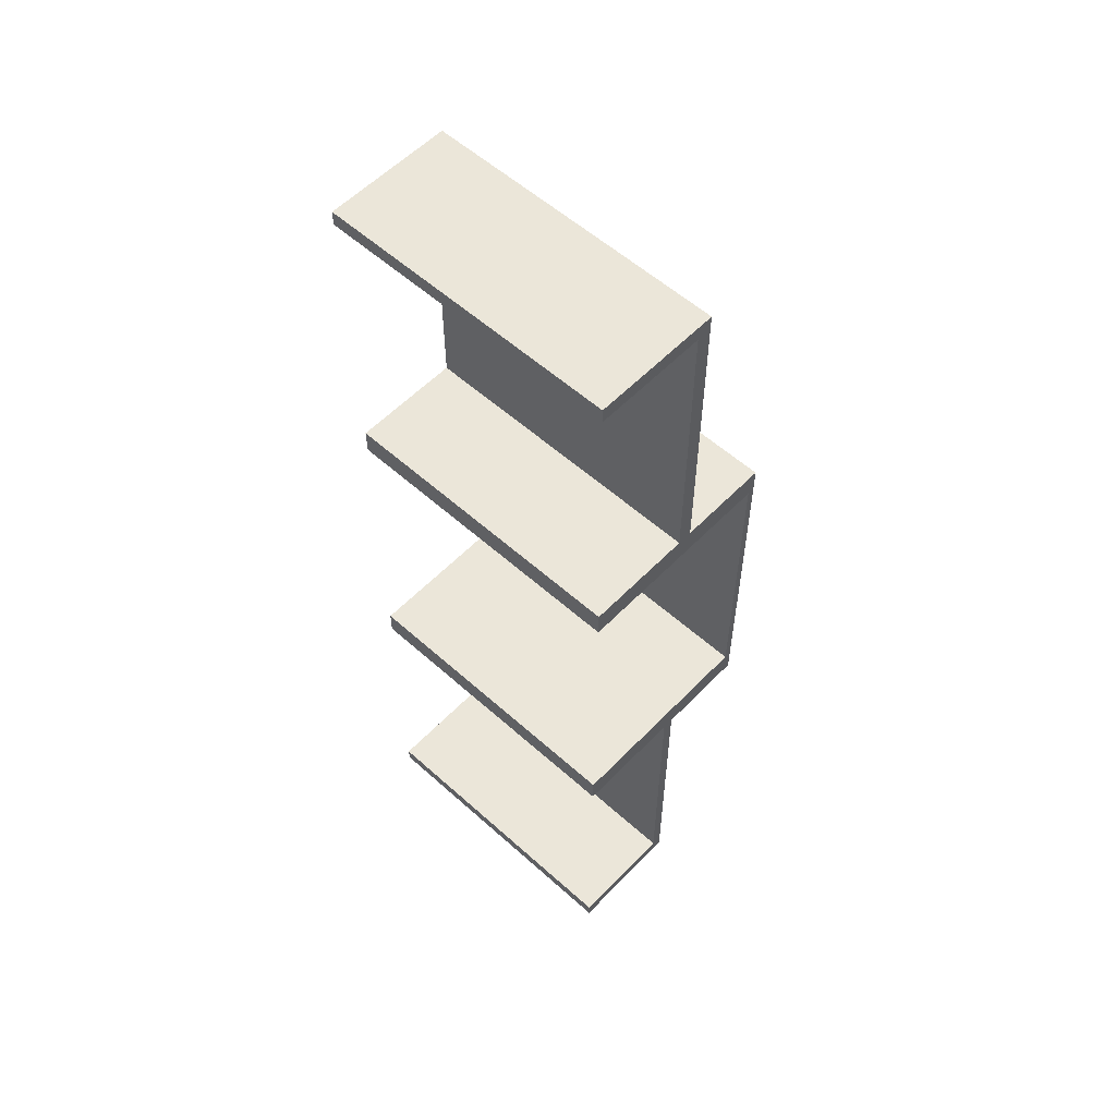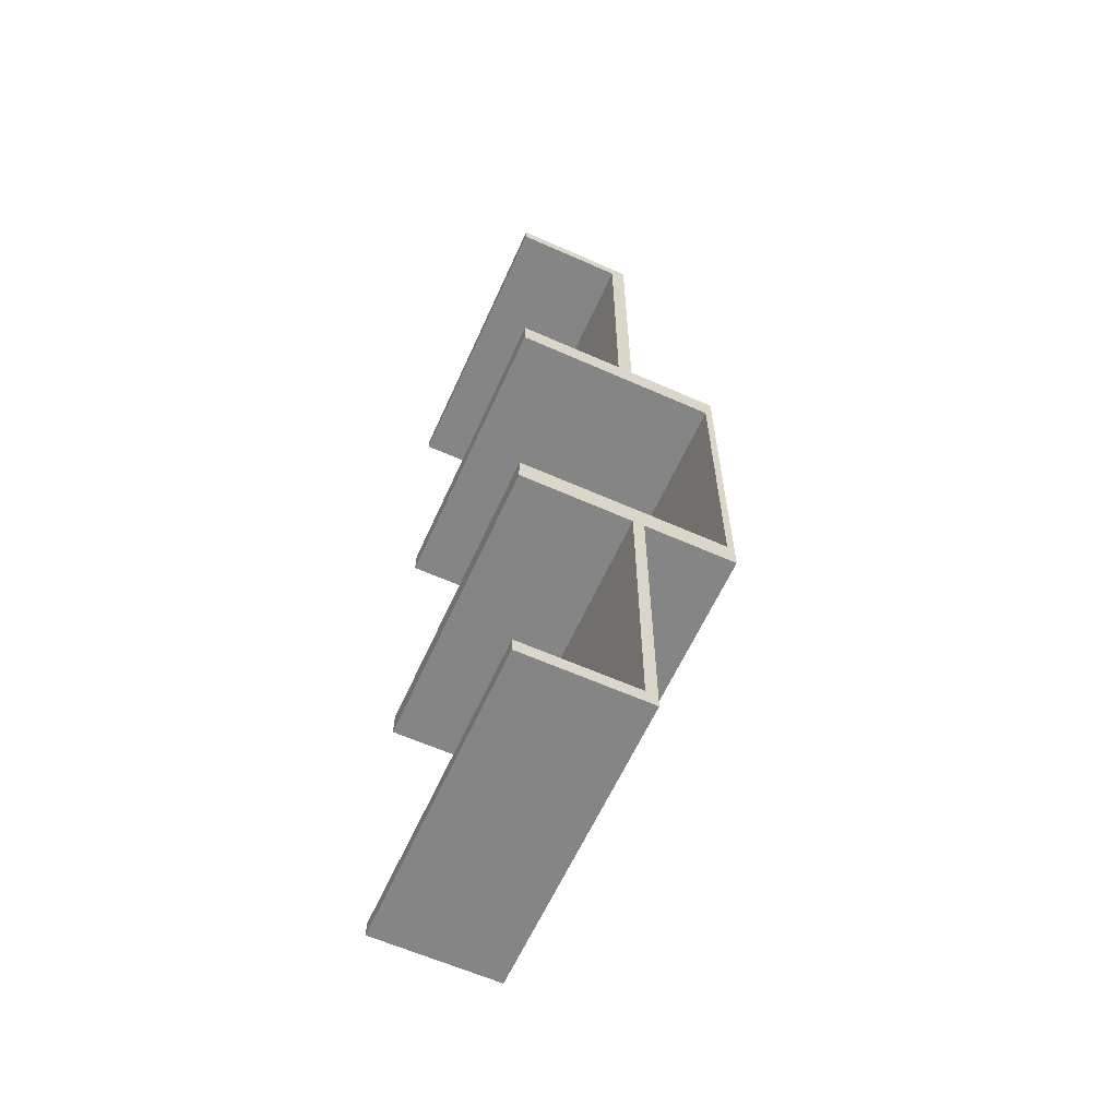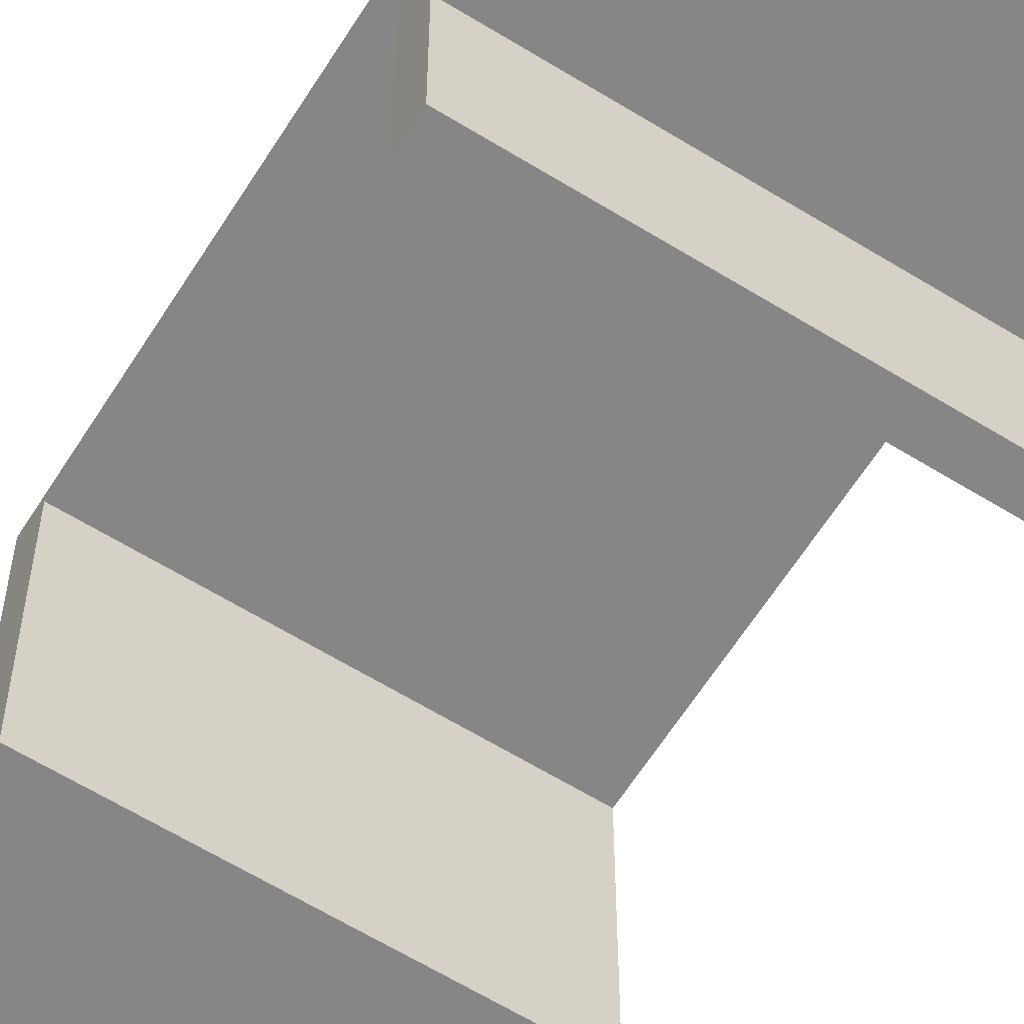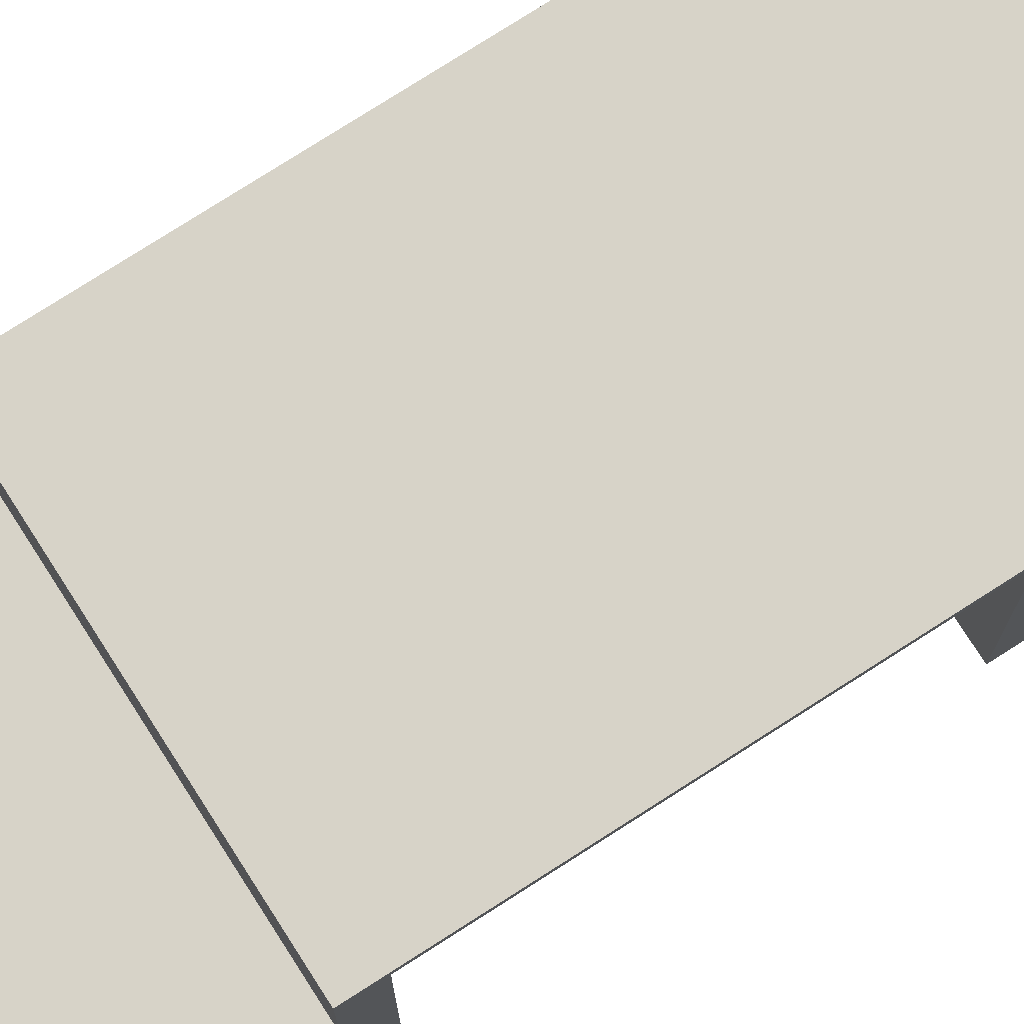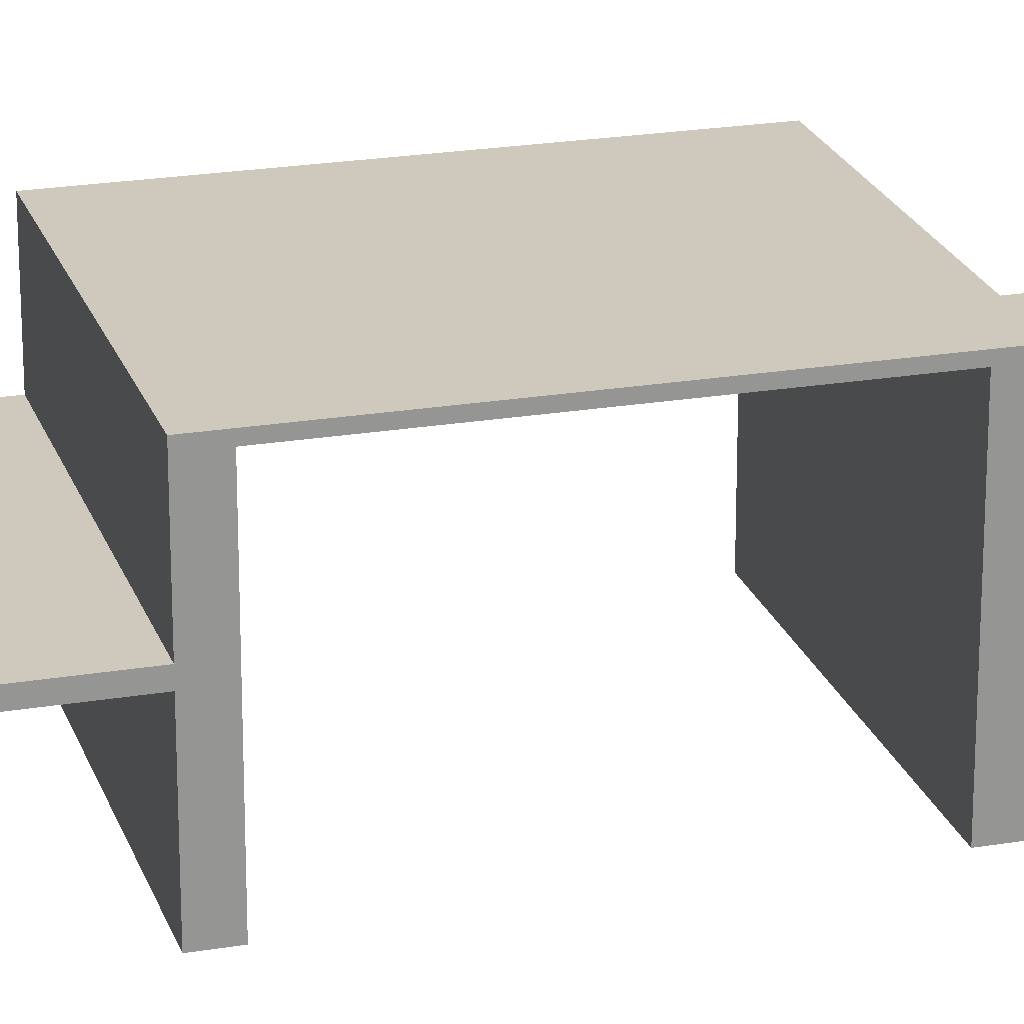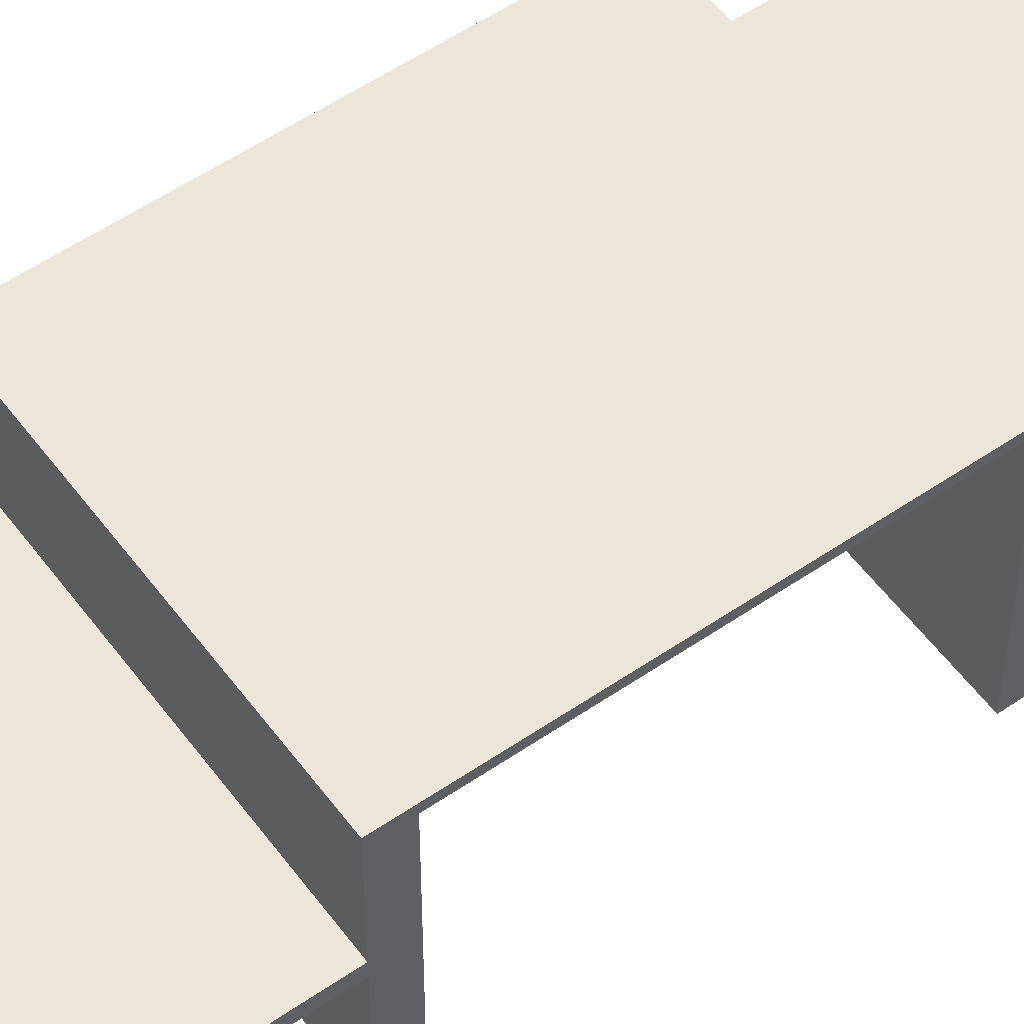
<metadata>
{"format":"obj","ext":"obj","renderer":"f3d","projection":"perspective","resolution":1024,"background":"white","views":[{"elev":56.6,"azim":43.1,"up":"+Z"},{"elev":-61.8,"azim":65.7,"up":"+Z"},{"elev":-62.2,"azim":147.9,"up":"+Y"},{"elev":77.2,"azim":57.4,"up":"+Y"},{"elev":22.3,"azim":-106.3,"up":"+Y"},{"elev":55.1,"azim":-125.9,"up":"+Y"}]}
</metadata>
<code>
v 0 3.4 22.98
v 0 3.4 31.08
v 8 3.4 31.08
v 8 3.4 22.98
v 0 5.897 22.98
v 0 3.4 22.98
v 8 3.4 22.98
v 8 5.897 22.98
v 0 5.897 13.48
v 0 5.897 22.98
v 8 5.897 22.98
v 8 5.897 13.48
v 0 3.4 13.48
v 0 5.897 13.48
v 8 5.897 13.48
v 8 3.4 13.48
v 0 3.4 5.385
v 0 3.4 13.48
v 8 3.4 13.48
v 8 3.4 5.385
v 0 0.09661 5.385
v 0 3.4 5.385
v 8 3.4 5.385
v 8 0.09661 5.385
v 0 0.09661 5.785
v 0 0.09661 5.385
v 8 0.09661 5.385
v 8 0.09661 5.785
v 0 3.097 5.785
v 0 0.09661 5.785
v 8 0.09661 5.785
v 8 3.097 5.785
v 0 3.097 13.48
v 0 3.097 5.785
v 8 3.097 5.785
v 8 3.097 13.48
v 0 0.09661 13.48
v 0 3.097 13.48
v 8 3.097 13.48
v 8 0.09661 13.48
v 0 0.09661 14.18
v 0 0.09661 13.48
v 8 0.09661 13.48
v 8 0.09661 14.18
v 0 5.697 14.18
v 0 0.09661 14.18
v 8 0.09661 14.18
v 8 5.697 14.18
v 0 5.697 22.28
v 0 5.697 14.18
v 8 5.697 14.18
v 8 5.697 22.28
v 0 0.09661 22.28
v 0 5.697 22.28
v 8 5.697 22.28
v 8 0.09661 22.28
v 0 0.09661 22.98
v 0 0.09661 22.28
v 8 0.09661 22.28
v 8 0.09661 22.98
v 0 3 22.98
v 0 0.09661 22.98
v 8 0.09661 22.98
v 8 3 22.98
v 0 3 30.68
v 0 3 22.98
v 8 3 22.98
v 8 3 30.68
v 0 2.449e-17 30.68
v 0 3 30.68
v 8 3 30.68
v 8 0 30.68
v 0 0 31.08
v 0 2.449e-17 30.68
v 8 0 30.68
v 8 0 31.08
v 0 3.4 31.08
v 0 0 31.08
v 8 0 31.08
v 8 3.4 31.08
v 8 3.4 31.08
v 8 0 31.08
v 8 0 30.68
v 8 3 30.68
v 8 3 22.98
v 8 0.09661 22.98
v 8 0.09661 22.28
v 8 5.697 22.28
v 8 5.697 14.18
v 8 0.09661 14.18
v 8 0.09661 13.48
v 8 3.097 13.48
v 8 3.097 5.785
v 8 0.09661 5.785
v 8 0.09661 5.385
v 8 3.4 5.385
v 8 3.4 13.48
v 8 5.897 13.48
v 8 5.897 22.98
v 8 3.4 22.98
v 0 0 31.08
v 0 3.4 31.08
v 0 3.4 22.98
v 0 5.897 22.98
v 0 5.897 13.48
v 0 3.4 13.48
v 0 3.4 5.385
v 0 0.09661 5.385
v 0 0.09661 5.785
v 0 3.097 5.785
v 0 3.097 13.48
v 0 0.09661 13.48
v 0 0.09661 14.18
v 0 5.697 14.18
v 0 5.697 22.28
v 0 0.09661 22.28
v 0 0.09661 22.98
v 0 3 22.98
v 0 3 30.68
v 0 2.449e-17 30.68
g 8886799c-e357-11ea-8f00-54bf646e7e1f
f 1 2 4
f 4 2 3
g 8886c7dc-e357-11ea-884a-54bf646e7e1f
f 5 6 8
f 8 6 7
g 888715d8-e357-11ea-be10-54bf646e7e1f
f 9 10 12
f 12 10 11
g 88878b02-e357-11ea-b21b-54bf646e7e1f
f 13 14 16
f 16 14 15
g 8887d91c-e357-11ea-bc12-54bf646e7e1f
f 17 18 20
f 20 18 19
g 88882746-e357-11ea-ade8-54bf646e7e1f
f 21 22 24
f 24 22 23
g 88887564-e357-11ea-b972-54bf646e7e1f
f 25 26 28
f 28 26 27
g 8888ea88-e357-11ea-a441-54bf646e7e1f
f 29 30 32
f 32 30 31
g 88895fae-e357-11ea-857f-54bf646e7e1f
f 33 34 36
f 36 34 35
g 8889adcc-e357-11ea-a824-54bf646e7e1f
f 37 38 40
f 40 38 39
g 888a22f4-e357-11ea-8b80-54bf646e7e1f
f 41 42 44
f 44 42 43
g 888a981e-e357-11ea-8e69-54bf646e7e1f
f 45 46 48
f 48 46 47
g 888b0d4c-e357-11ea-834a-54bf646e7e1f
f 49 50 52
f 52 50 51
g 888ba982-e357-11ea-aebc-54bf646e7e1f
f 53 54 56
f 56 54 55
g 888c1eac-e357-11ea-b26b-54bf646e7e1f
f 57 58 60
f 60 58 59
g 888ce1f4-e357-11ea-abd7-54bf646e7e1f
f 61 62 64
f 64 62 63
g 888df362-e357-11ea-a55a-54bf646e7e1f
f 65 66 68
f 68 66 67
g 888f04ba-e357-11ea-8057-54bf646e7e1f
f 69 70 72
f 72 70 71
g 888fef10-e357-11ea-b54d-54bf646e7e1f
f 73 74 76
f 76 74 75
g 8890b258-e357-11ea-a00a-54bf646e7e1f
f 77 78 80
f 80 78 79
g 8891759e-e357-11ea-ae62-54bf646e7e1f
f 100 81 84
f 84 81 82
f 84 82 83
f 84 85 100
f 100 85 88
f 100 88 99
f 99 88 89
f 99 89 98
f 98 89 97
f 97 89 92
f 97 92 93
f 86 87 85
f 85 87 88
f 89 90 92
f 92 90 91
f 94 95 93
f 93 95 96
f 93 96 97
g 88925ff6-e357-11ea-9a77-54bf646e7e1f
f 120 101 119
f 119 101 102
f 119 102 103
f 104 115 103
f 103 115 118
f 103 118 119
f 104 105 115
f 115 105 114
f 114 105 106
f 114 106 111
f 111 106 110
f 110 106 107
f 110 107 108
f 108 109 110
f 112 113 111
f 111 113 114
f 115 116 118
f 118 116 117

</code>
